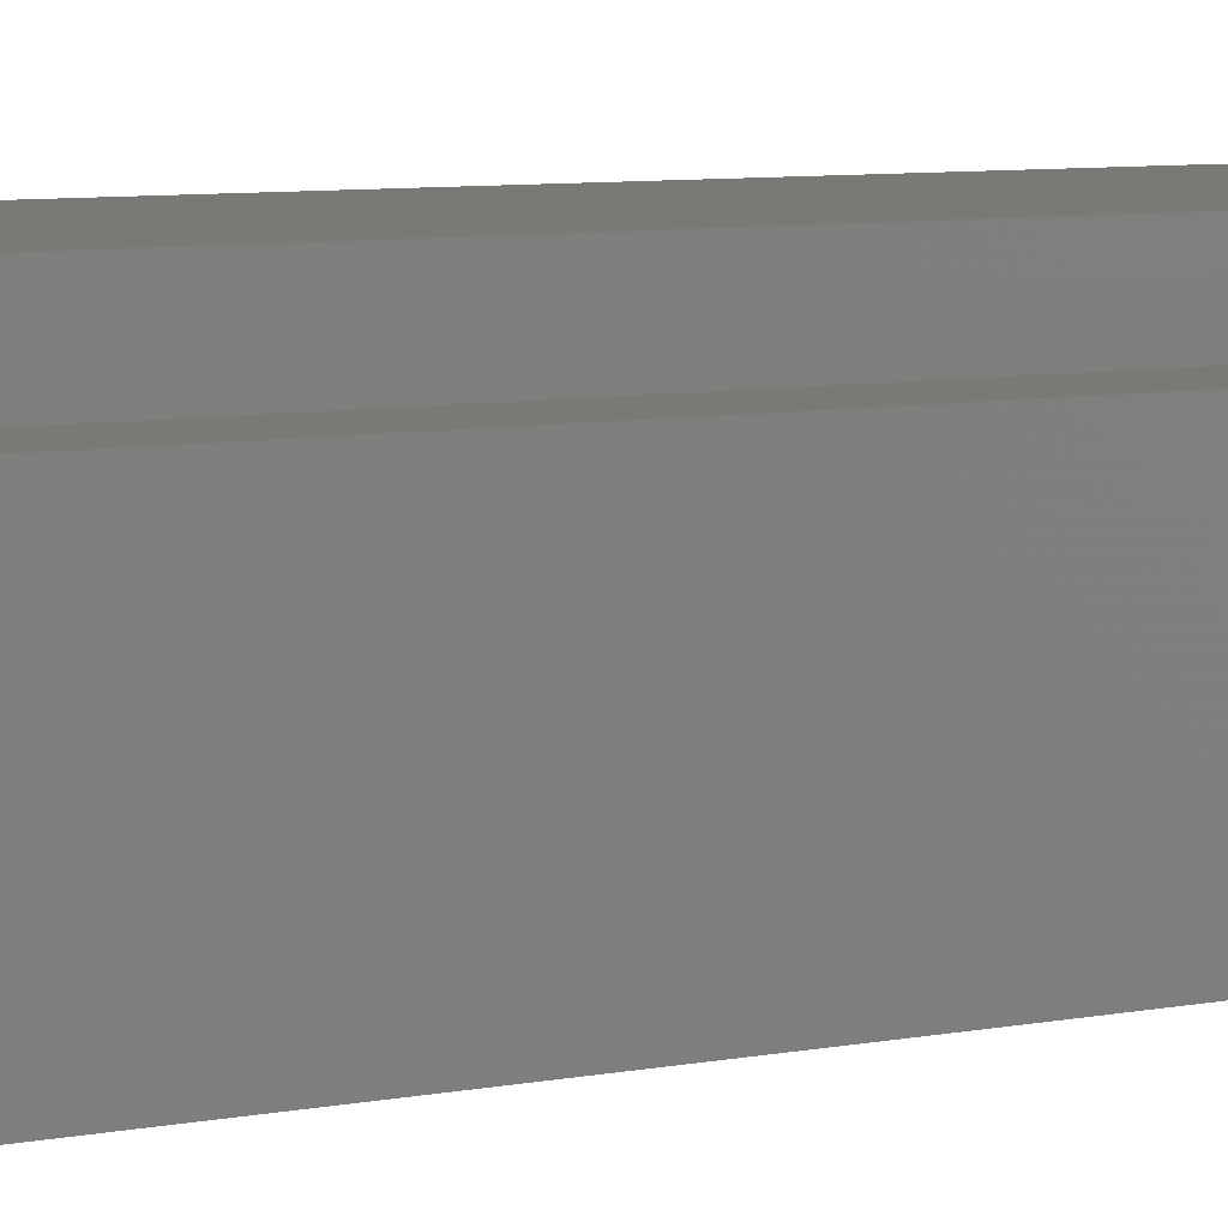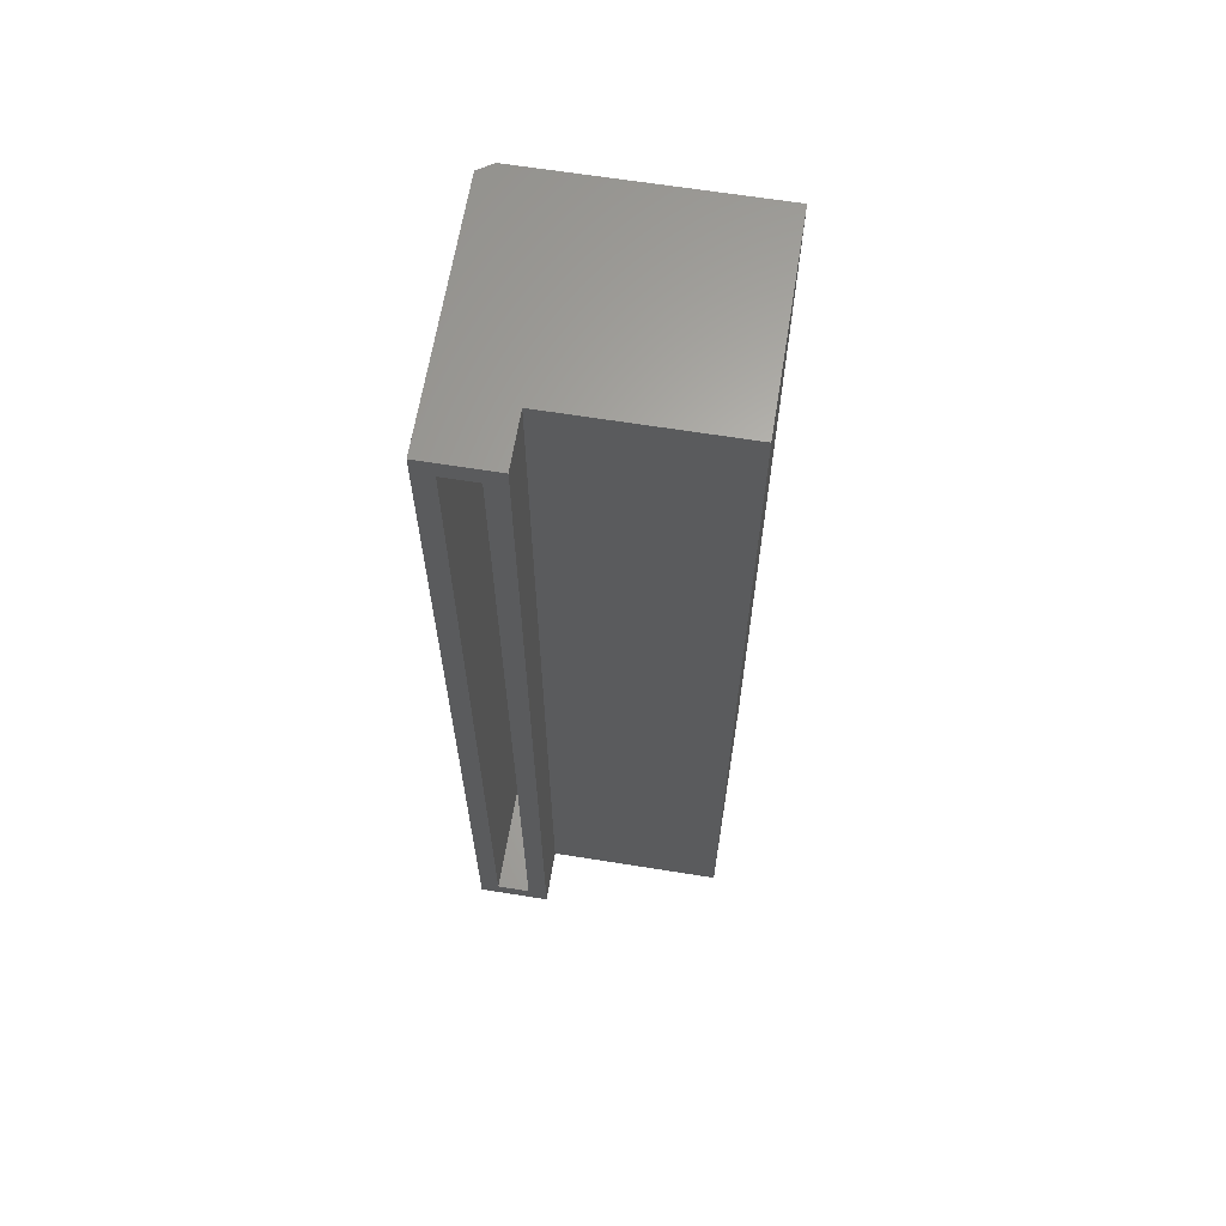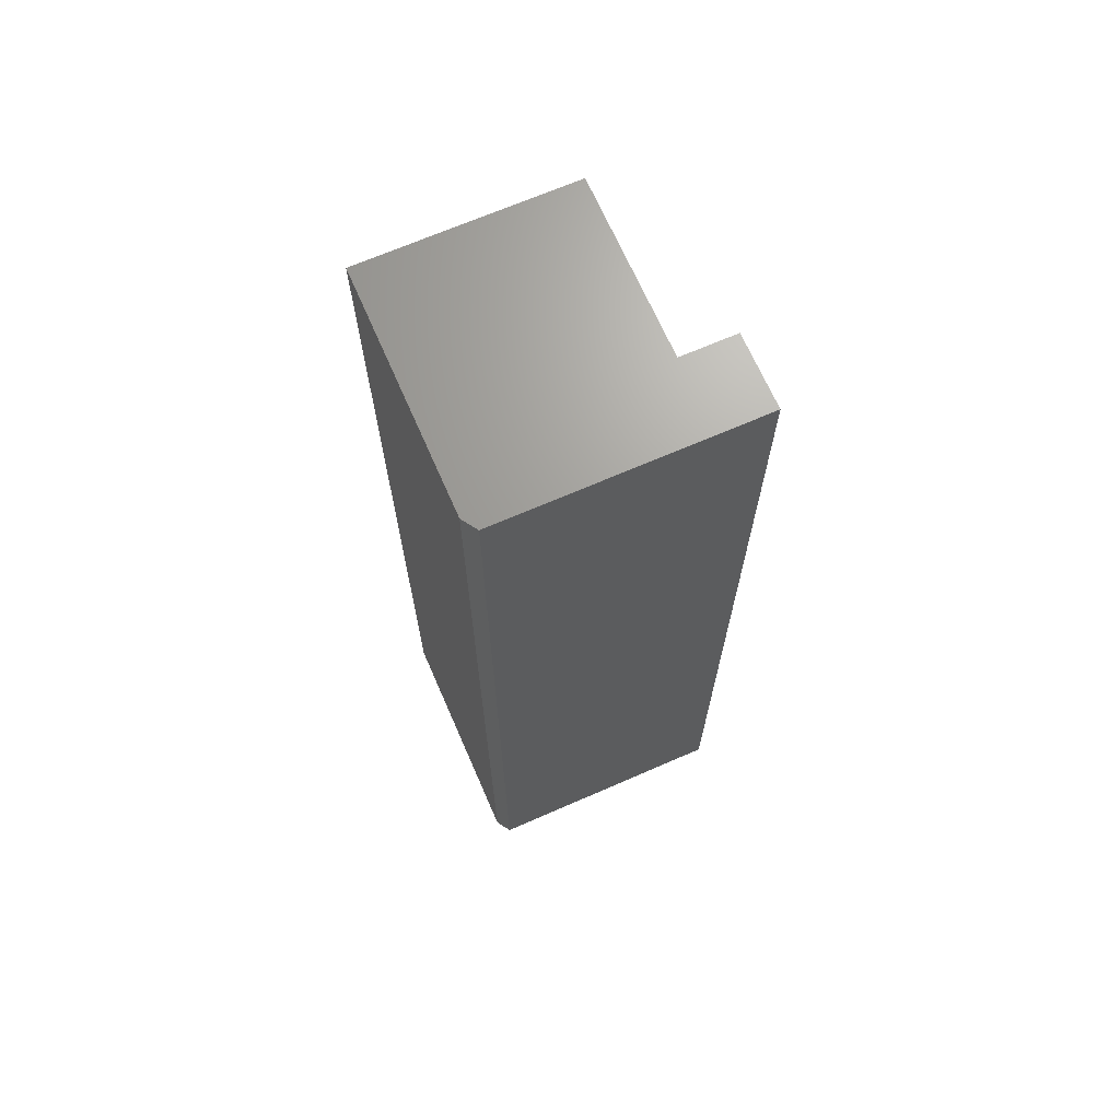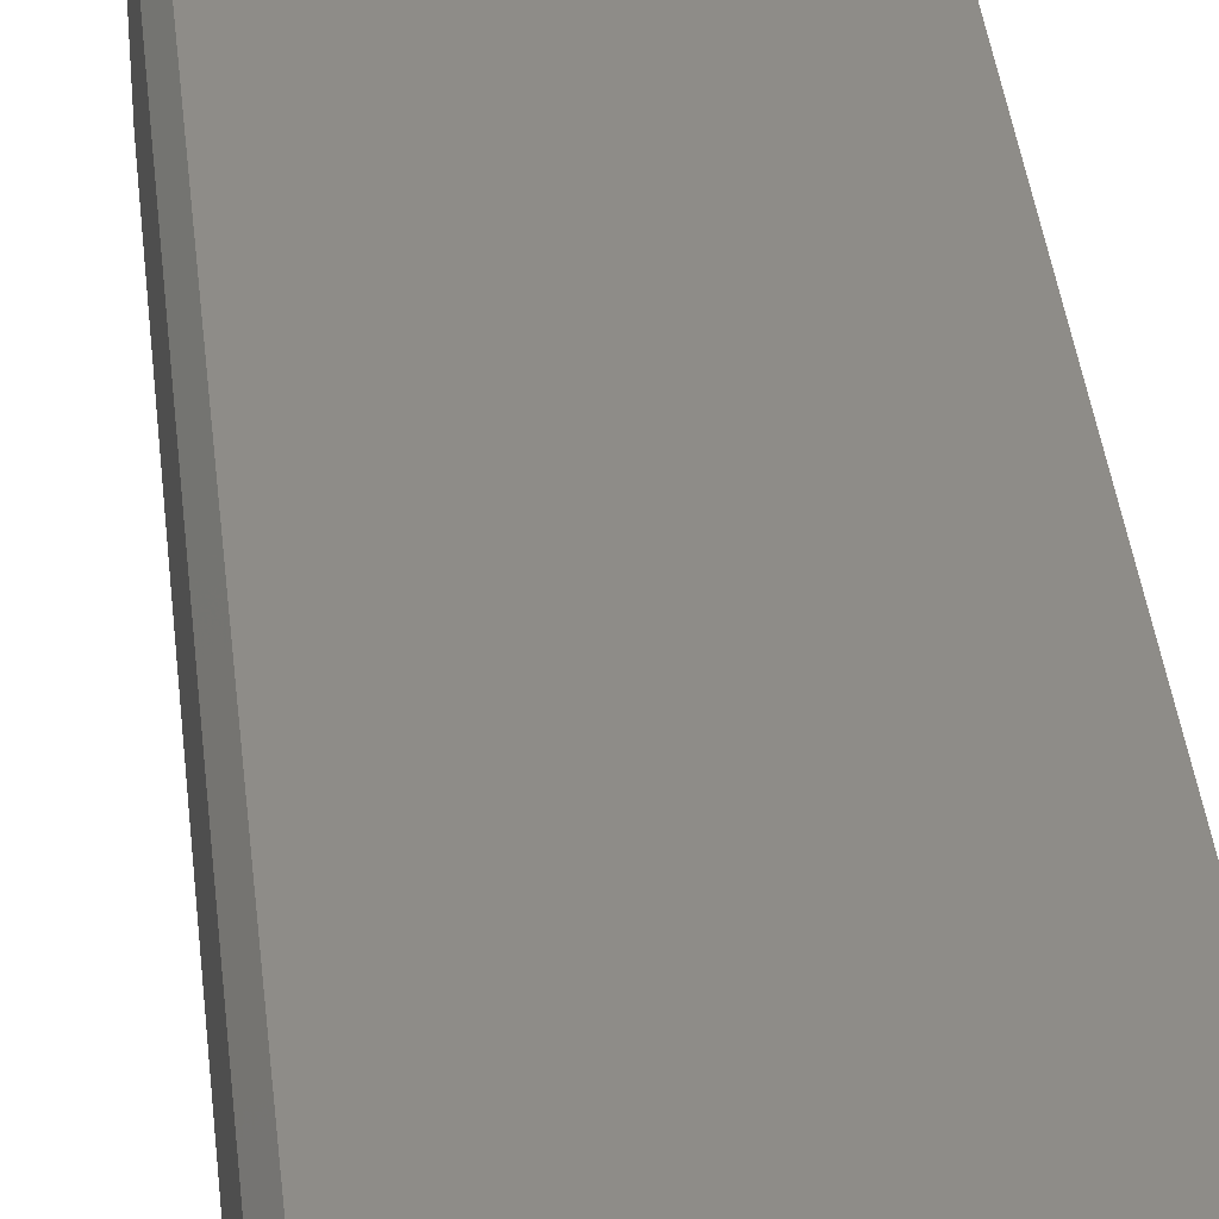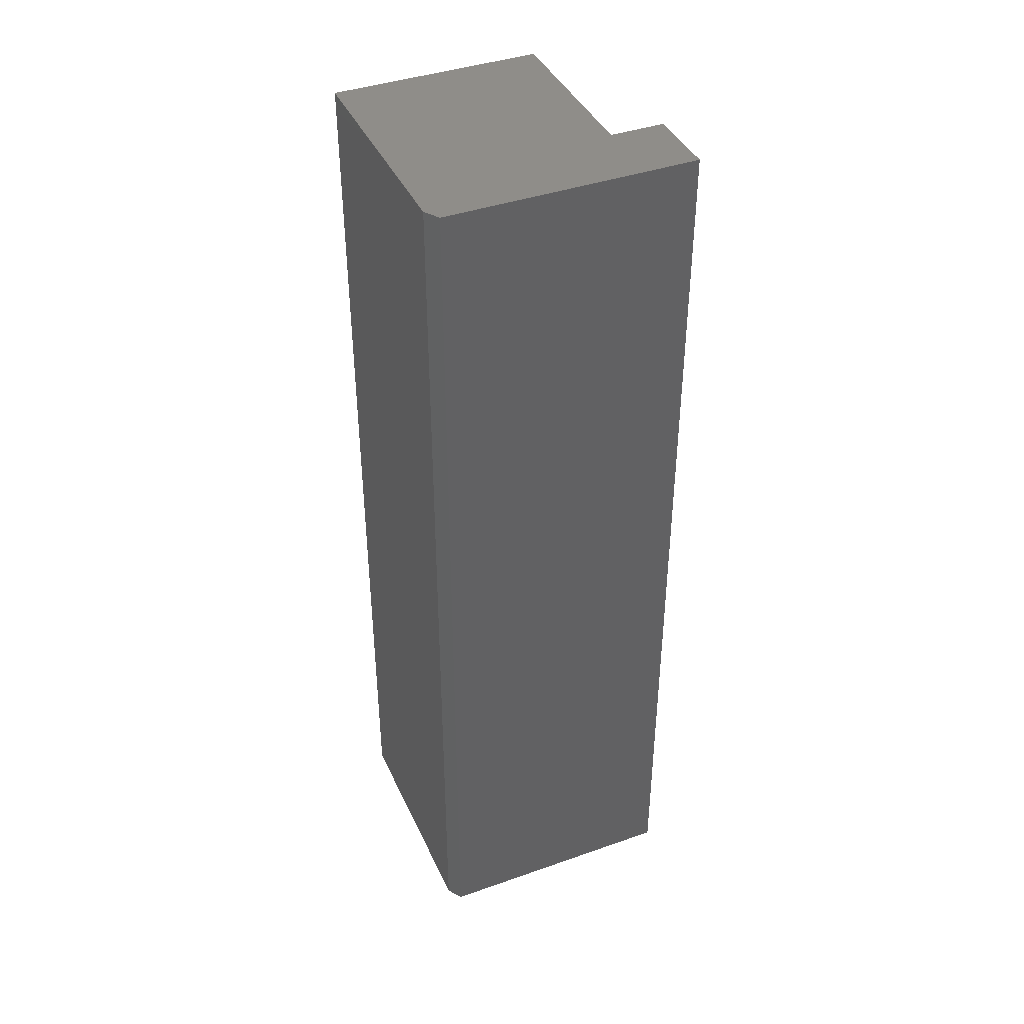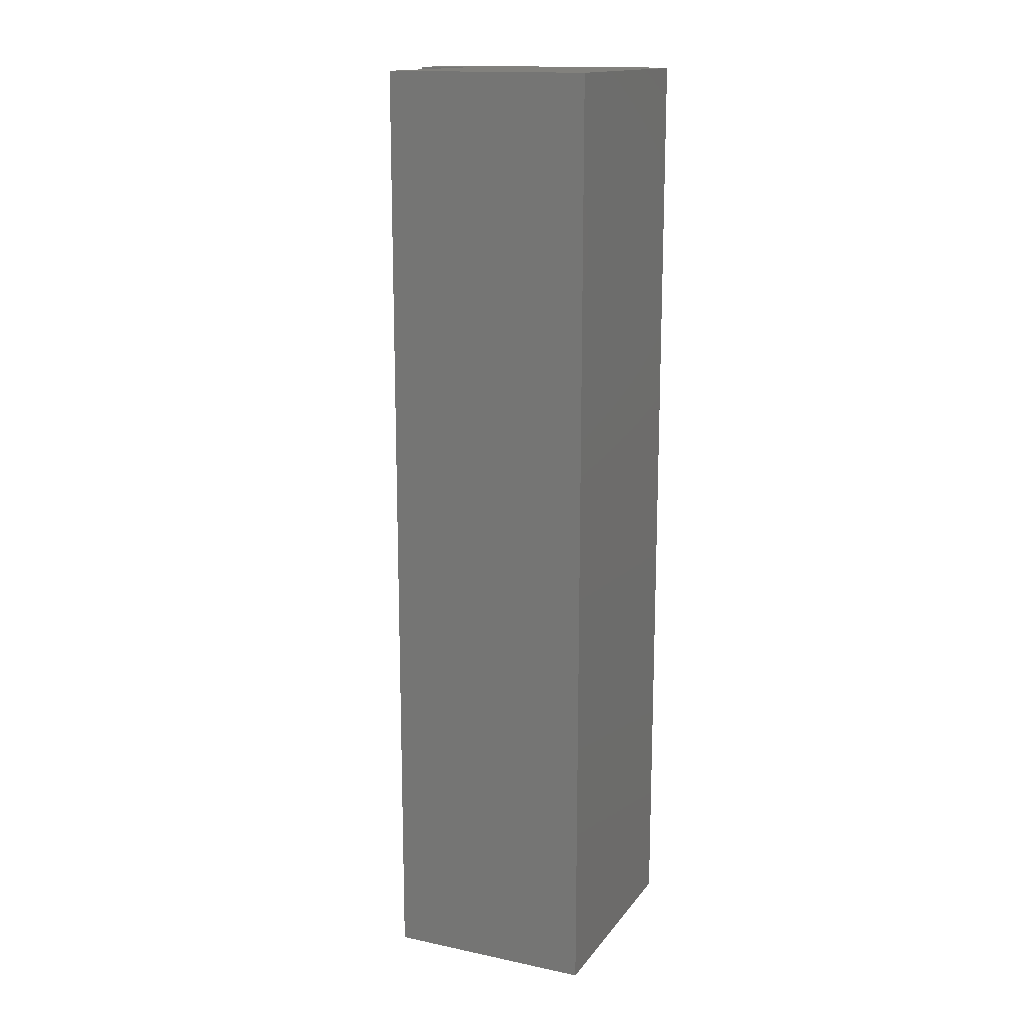
<metadata>
{"format":"stl","ext":"stl","renderer":"f3d","projection":"perspective","resolution":1024,"background":"white","views":[{"elev":6.5,"azim":57.4,"up":"+Z"},{"elev":64.3,"azim":99.2,"up":"+Y"},{"elev":68.5,"azim":-23.6,"up":"+Y"},{"elev":37.5,"azim":-5.9,"up":"+Z"},{"elev":40.8,"azim":-23.2,"up":"+Y"},{"elev":15.2,"azim":-156.0,"up":"+Y"}]}
</metadata>
<code>
# stl→obj: 26 verts, 48 faces
v -0.25 -0.7578 0.1548
v -0.25 -0.7422 0.112
v -0.25 -0.7422 0.1391
v -0.25 0.007812 0.1548
v -0.25 -0.007812 0.1391
v -0.25 -0.007812 0.112
v -0.25 0.007812 0.09638
v -0.25 -0.7578 0.09638
v -0.3091 -0.7422 0.112
v -0.3091 -0.7422 -0.03125
v -0.4453 -0.7422 -0.03125
v -0.4453 -0.7422 0.1382
v -0.3091 -0.007812 0.112
v -0.4447 -0.007812 0.1391
v -0.4453 -0.007812 -0.03125
v -0.3091 -0.007812 -0.03125
v -0.4609 0.007812 -0.04688
v -0.2935 0.007812 -0.04688
v -0.4609 -0.7578 -0.04688
v -0.2935 -0.7578 -0.04688
v -0.2935 0.007812 0.09638
v -0.2935 -0.7578 0.09638
v -0.453 0.007812 0.1548
v -0.453 -0.7578 0.1548
v -0.4609 0.007812 0.1429
v -0.4609 -0.7578 0.1429
f 1 2 3
f 4 1 3
f 4 3 5
f 4 5 6
f 4 6 7
f 7 6 8
f 8 6 2
f 8 2 1
f 9 10 11
f 9 11 12
f 9 12 3
f 9 3 2
f 13 9 6
f 6 9 2
f 5 3 14
f 14 3 12
f 13 6 5
f 13 5 14
f 13 14 15
f 13 15 16
f 17 18 19
f 19 18 20
f 18 21 20
f 20 21 22
f 21 7 22
f 22 7 8
f 4 23 1
f 1 23 24
f 23 25 24
f 24 25 26
f 25 17 26
f 26 17 19
f 23 17 25
f 7 21 4
f 4 21 23
f 21 18 23
f 23 18 17
f 26 19 24
f 8 1 22
f 22 1 24
f 22 24 20
f 20 24 19
f 15 11 16
f 16 11 10
f 16 10 13
f 13 10 9
f 14 12 15
f 15 12 11

</code>
